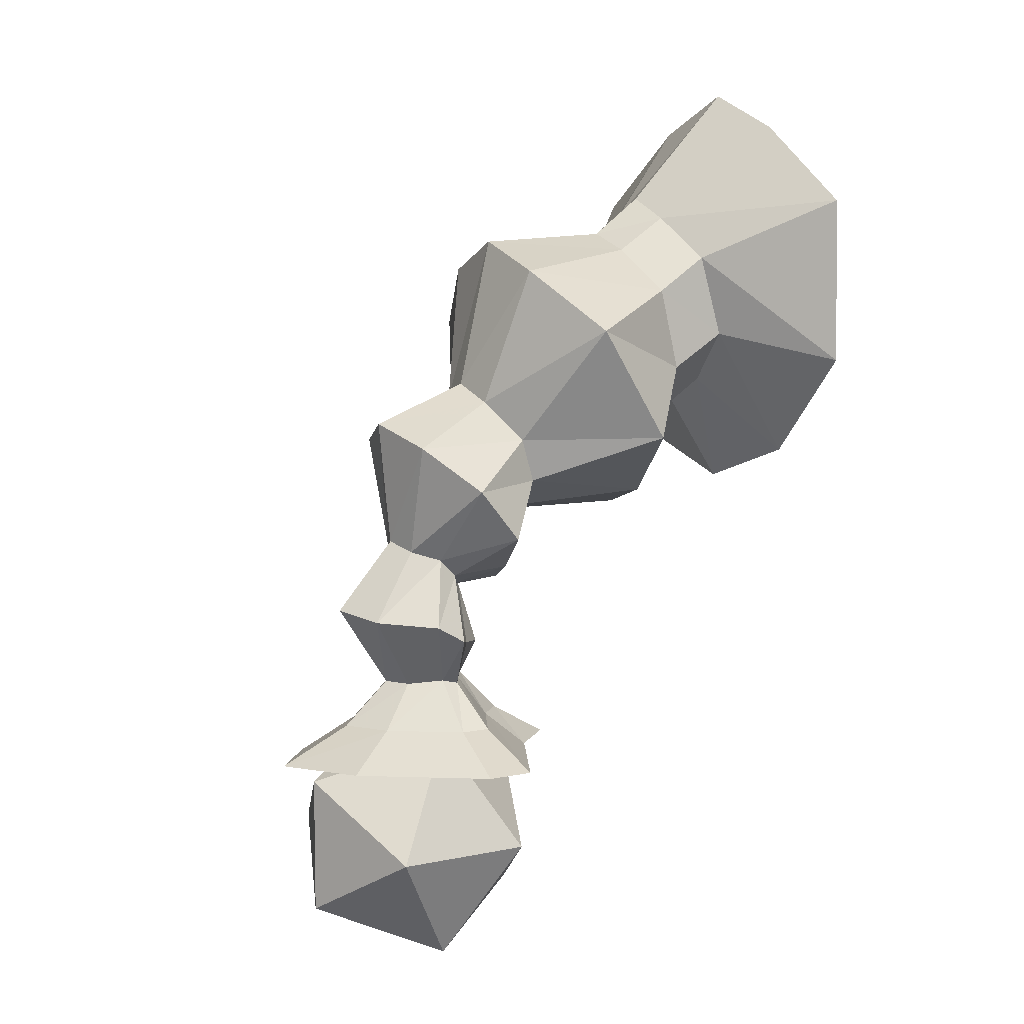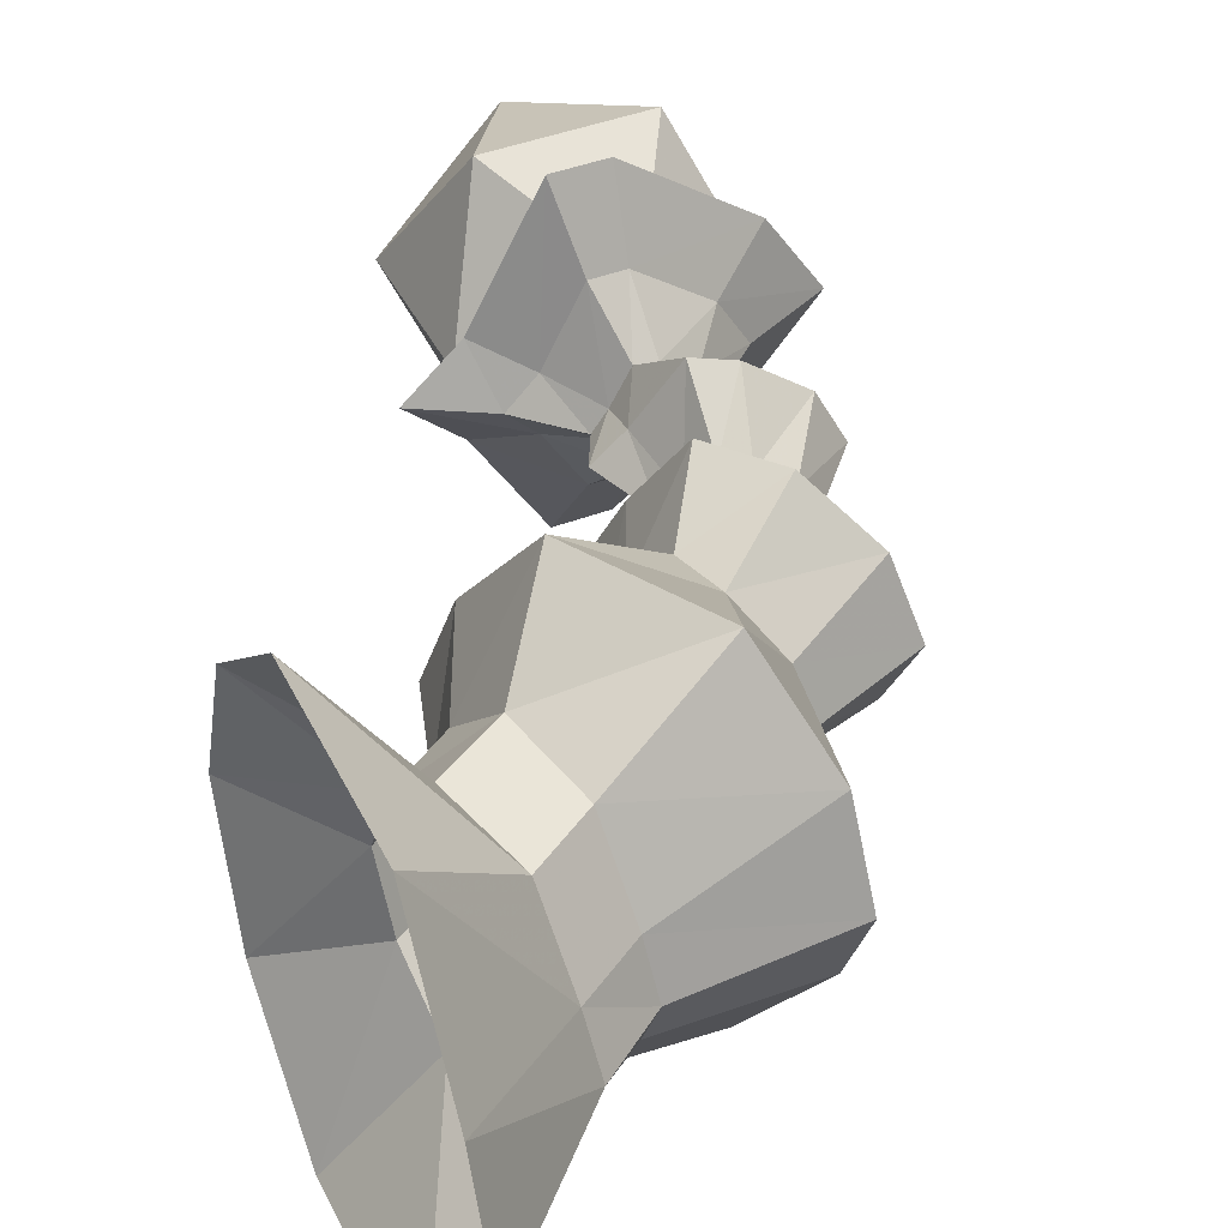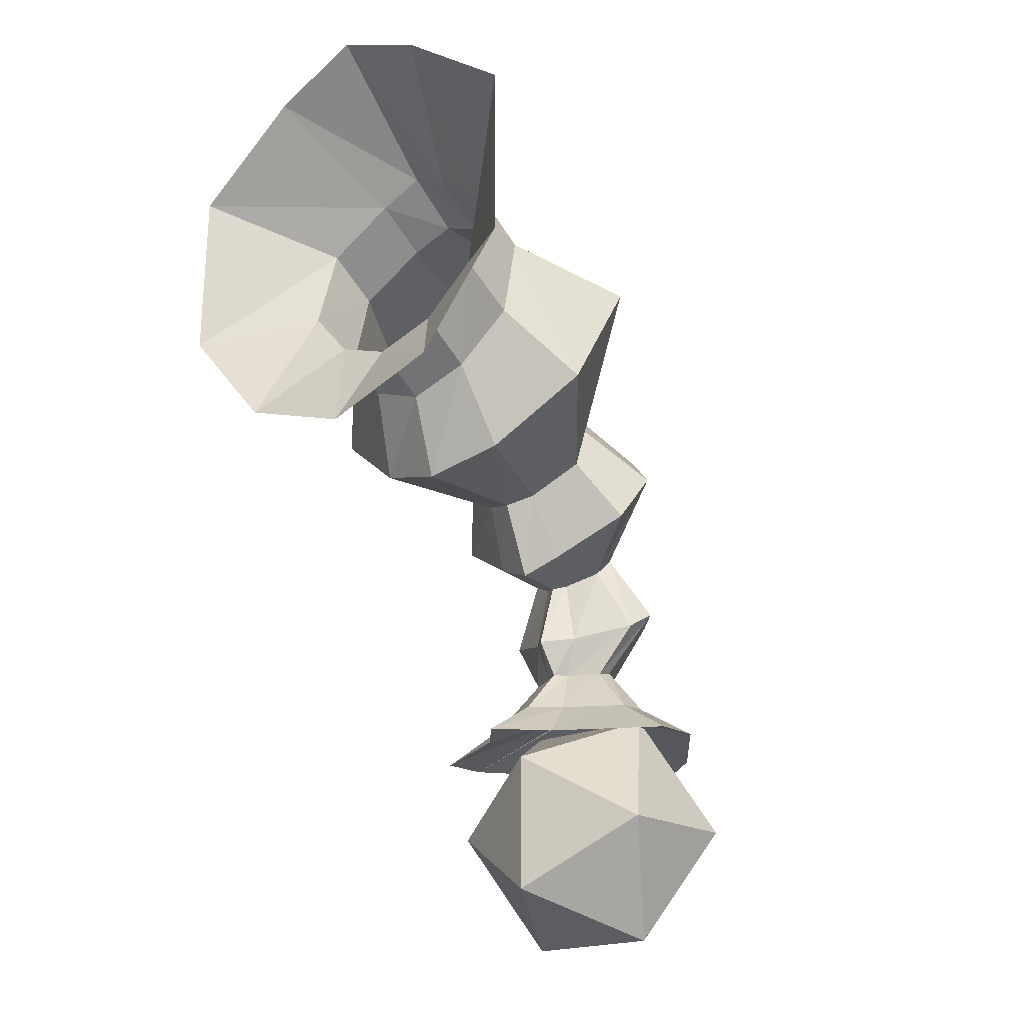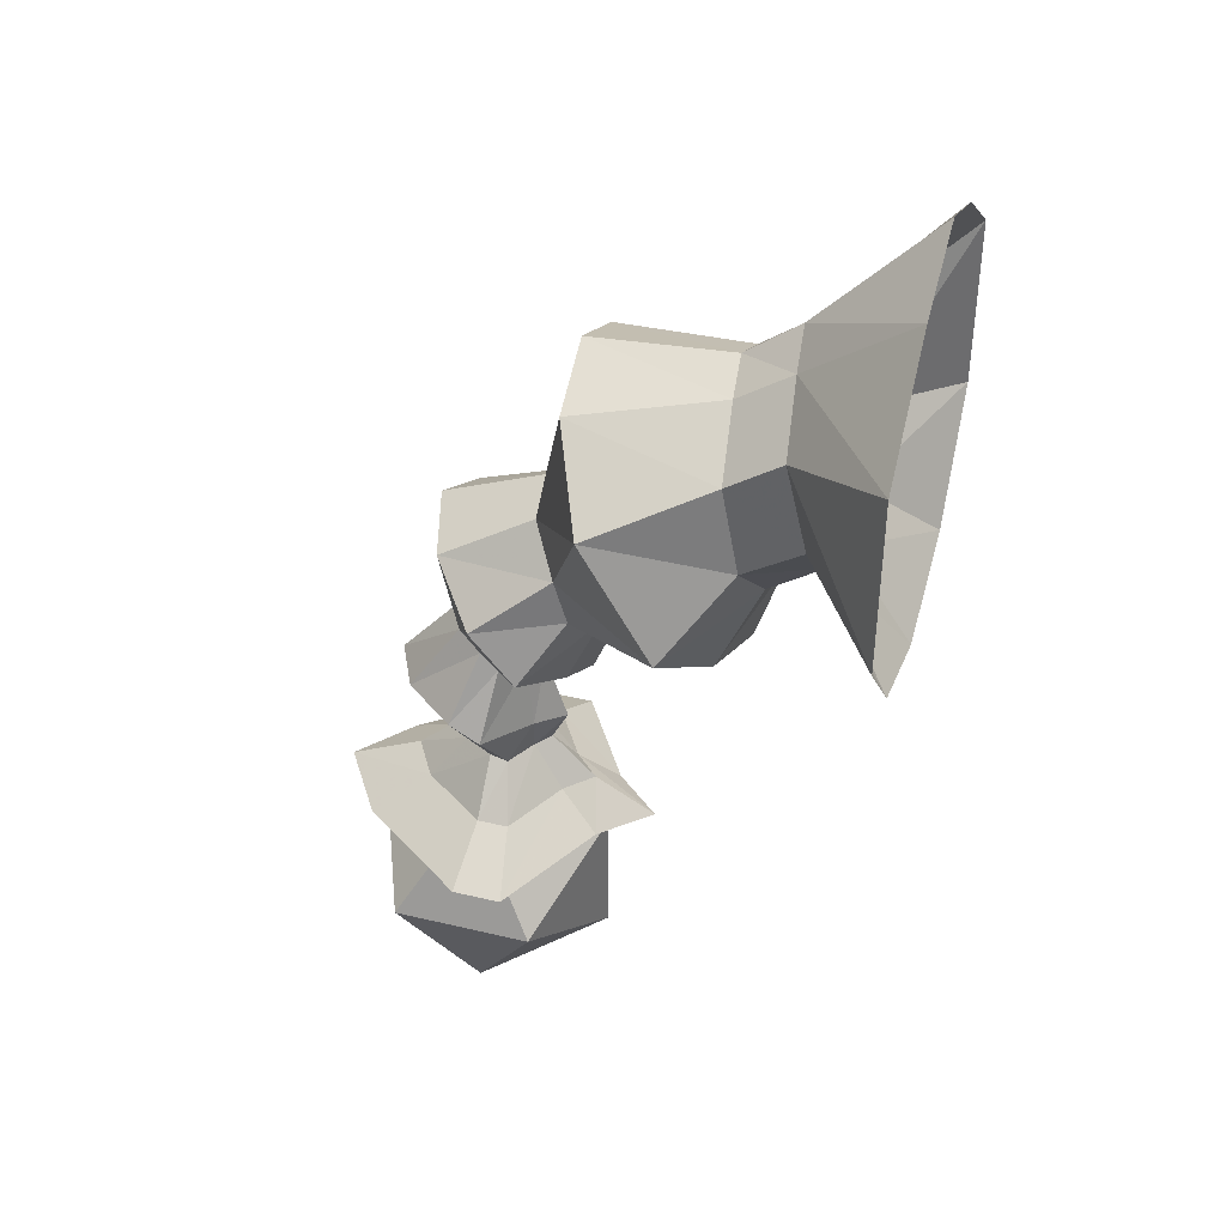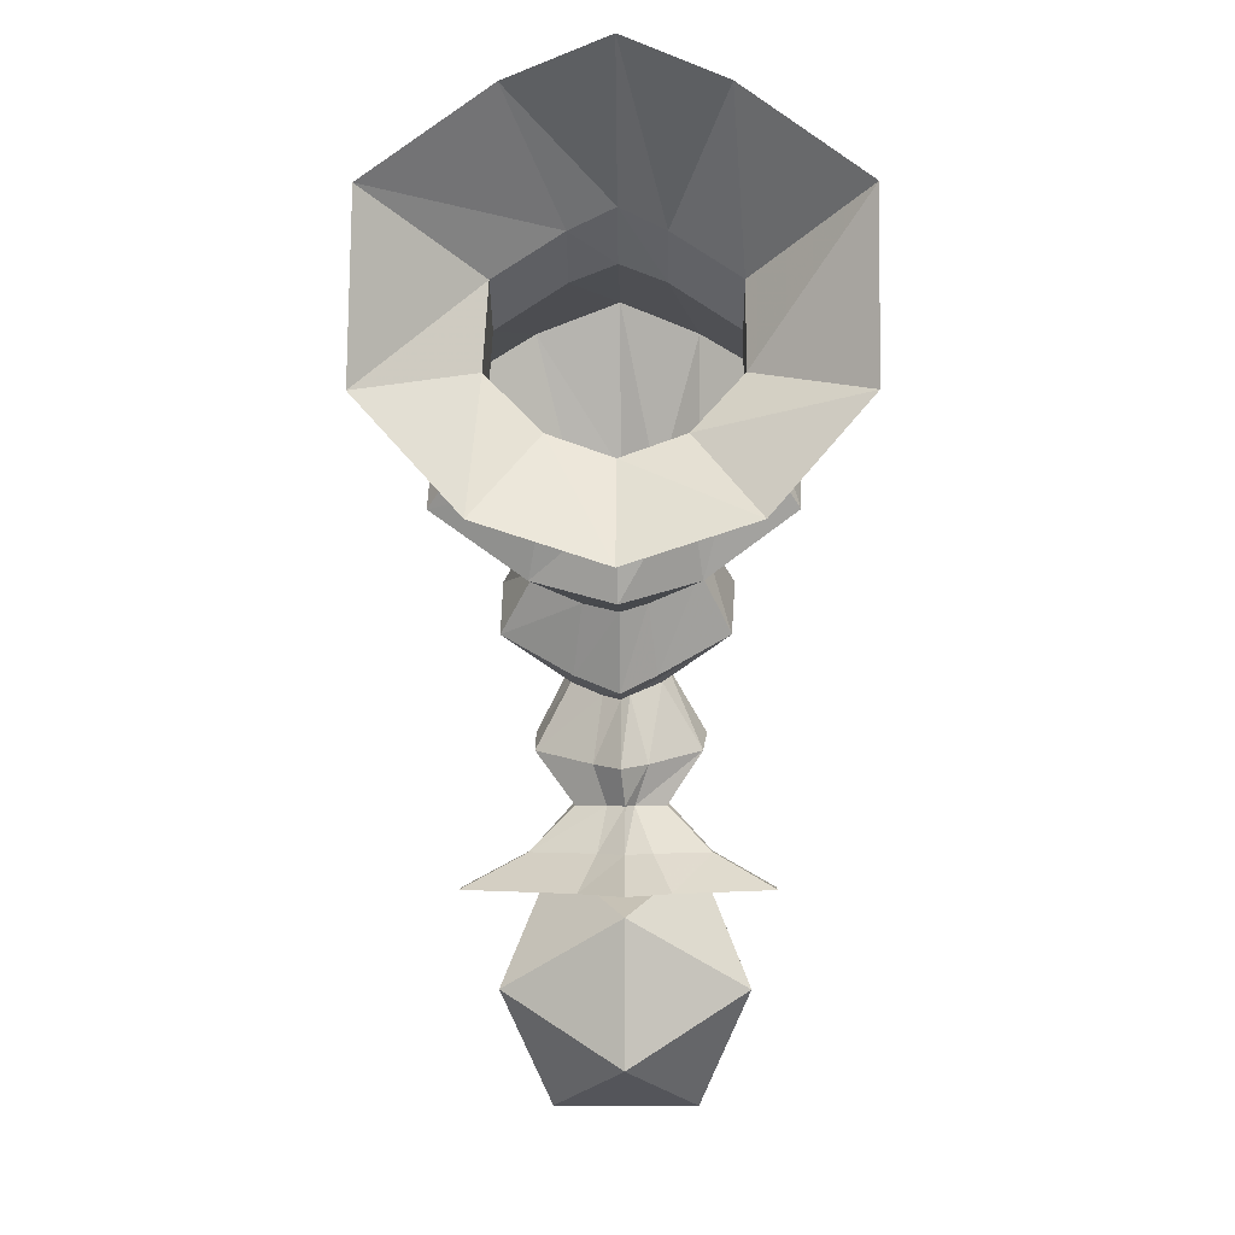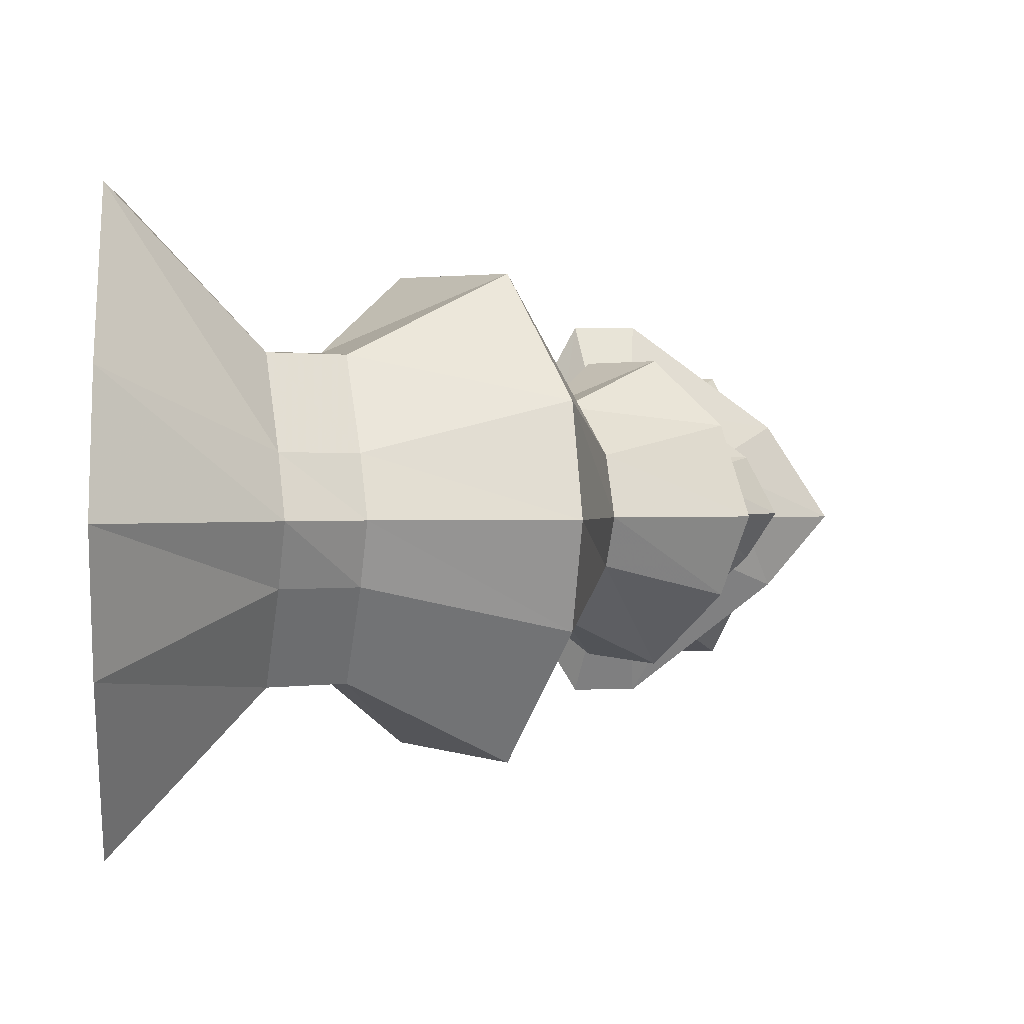
<metadata>
{"format":"obj","ext":"obj","renderer":"f3d","projection":"perspective","resolution":1024,"background":"white","views":[{"elev":7.4,"azim":-30.9,"up":"+Y"},{"elev":42.0,"azim":155.3,"up":"+Z"},{"elev":-19.1,"azim":130.7,"up":"+Y"},{"elev":39.4,"azim":16.5,"up":"+Y"},{"elev":-2.9,"azim":90.8,"up":"+Y"},{"elev":0.6,"azim":176.6,"up":"+Z"}]}
</metadata>
<code>
v -0.2422 -1.57 0.03906
v -0.1953 -1.57 0.03906
v -0.2188 -1.523 0.01562
v -0.2656 -1.547 -0.007812
v -0.2656 -1.594 -0.007812
v -0.2188 -1.617 0.01562
v -0.1719 -1.594 -0.007812
v -0.1719 -1.547 -0.007812
v -0.2188 -1.523 -0.03125
v -0.2422 -1.57 -0.05469
v -0.2188 -1.617 -0.03125
v -0.1953 -1.57 -0.05469
v 0.1562 -0.8906 -0.2891
v 0.2109 -1.008 -0.1328
v 0 -1.031 -0.04688
v -0.03125 -0.9766 -0.1328
v 0.03125 -0.6875 -0.2969
v 0.2266 -0.6172 -0.1953
v 0.2578 -0.7656 -0.1953
v 0.2812 -0.8594 -0.1094
v 0.2422 -1.047 0
v 0.02344 -1.047 0
v -0.03125 -1.18 0
v -0.05469 -1.148 -0.0625
v -0.1016 -1.078 -0.1875
v -0.05469 -0.8984 -0.1328
v -0.03906 -0.5781 -0.1328
v 0.2109 -0.5391 -0.07812
v 0.3047 -0.4766 -0.07812
v 0.3203 -0.5547 -0.1953
v 0.3594 -0.7031 -0.1953
v 0.375 -0.7969 -0.1094
v 0.2891 -0.8984 0
v 0.2109 -1.008 0.1406
v 0 -1.031 0.0625
v -0.05469 -1.148 0.07812
v -0.1406 -1.18 0.03125
v -0.1172 -1.188 0
v -0.1406 -1.18 -0.01562
v -0.1719 -1.156 -0.07031
v -0.1797 -0.9844 -0.1953
v -0.1016 -0.8281 -0.0625
v -0.04688 -0.5234 0
v 0.2031 -0.5078 0
v 0.2969 -0.4375 0
v 0.5 -0.2266 0
v 0.5 -0.2969 -0.1719
v 0.5 -0.4453 -0.3828
v 0.5 -0.75 -0.3828
v 0.5 -0.9375 -0.2188
v 0.3828 -0.8359 0
v 0.2812 -0.8594 0.1094
v 0.1562 -0.8906 0.3047
v -0.03125 -0.9766 0.1406
v -0.1016 -1.078 0.2031
v -0.1719 -1.156 0.08594
v -0.1875 -1.273 0.1484
v -0.125 -1.297 0.04688
v -0.07812 -1.305 0
v -0.125 -1.297 -0.04688
v -0.1875 -1.273 -0.1406
v -0.2031 -1.125 -0.07812
v -0.2578 -0.9062 -0.1016
v -0.1094 -0.7969 0
v -0.03906 -0.5781 0.1406
v 0.2109 -0.5391 0.07812
v 0.3047 -0.4766 0.07812
v 0.5 -0.2969 0.1719
v 0.03125 -0.6875 0.2969
v -0.05469 -0.8984 0.1406
v -0.1797 -0.9844 0.2031
v -0.2031 -1.125 0.08594
v -0.2422 -1.242 0.1484
v -0.1953 -1.359 0.07812
v -0.1641 -1.367 0.07812
v -0.1328 -1.367 0.02344
v -0.1094 -1.367 -0.007812
v -0.1328 -1.367 -0.02344
v -0.1641 -1.367 -0.07812
v -0.2422 -1.242 -0.1484
v -0.25 -1.109 -0.03906
v -0.2891 -0.8672 0
v -0.1016 -0.8281 0.07812
v 0.2266 -0.6172 0.1953
v 0.3203 -0.5547 0.1953
v 0.5 -0.4453 0.3828
v -0.2578 -0.9062 0.1172
v -0.25 -1.109 0.05469
v -0.3359 -1.234 0.07812
v -0.25 -1.367 0.03906
v -0.3125 -1.445 0.07031
v -0.1953 -1.445 0.1562
v -0.1406 -1.445 0.1562
v -0.07812 -1.445 0.03906
v -0.03125 -1.445 -0.007812
v -0.07812 -1.445 -0.05469
v -0.1406 -1.445 -0.1562
v -0.1953 -1.359 -0.07812
v -0.3359 -1.234 -0.0625
v -0.2656 -1.094 0
v -0.375 -1.219 0
v -0.2734 -1.367 -0.007812
v -0.3594 -1.445 -0.007812
v -0.4922 -1.508 -0.007812
v -0.4062 -1.508 0.125
v -0.2031 -1.508 0.2734
v -0.1172 -1.508 0.2734
v -0.007812 -1.508 0.07031
v 0.07812 -1.508 -0.007812
v -0.007812 -1.508 -0.08594
v -0.1172 -1.508 -0.2656
v -0.1953 -1.445 -0.1562
v -0.25 -1.367 -0.03906
v -0.3125 -1.445 -0.07031
v -0.4062 -1.508 -0.1094
v -0.1953 -1.43 0
v -0.2031 -1.43 0
v -0.1953 -1.43 0.007812
v -0.1875 -1.43 0
v -0.1953 -1.43 -0.007812
v -0.2031 -1.508 -0.2656
v 0.5 -0.75 0.3906
v 0.3594 -0.7031 0.2031
v 0.5 -0.9375 0.2188
v 0.375 -0.7969 0.1094
v 0.5 -1.008 0
v 0.2578 -0.7656 0.2031
v -0.2891 -1.602 0.1094
v -0.1484 -1.602 0.1094
v -0.2188 -1.484 0.0625
v -0.3359 -1.531 -0.007812
v -0.3359 -1.672 -0.007812
v -0.2188 -1.719 0.0625
v -0.1016 -1.672 -0.007812
v -0.1016 -1.531 -0.007812
v -0.2188 -1.484 -0.07812
v -0.2891 -1.602 -0.125
v -0.2188 -1.719 -0.07812
v -0.1484 -1.602 -0.125
v -0.3438 -1.672 0.2031
v -0.09375 -1.672 0.2031
v -0.2188 -1.461 0.1172
v -0.4297 -1.547 -0.007812
v -0.4297 -1.797 -0.007812
v -0.2188 -1.883 0.1172
v -0.007812 -1.797 -0.007812
v -0.007812 -1.547 -0.007812
v -0.2188 -1.461 -0.1328
v -0.3438 -1.672 -0.2188
v -0.2188 -1.883 -0.1328
v -0.09375 -1.672 -0.2188
f 1 2 3
f 1 3 4
f 1 4 5
f 1 5 6
f 1 6 2
f 2 6 7
f 2 7 8
f 2 8 3
f 3 8 9
f 3 9 4
f 4 9 10
f 4 10 5
f 5 10 11
f 5 11 6
f 6 11 7
f 7 11 12
f 7 12 8
f 8 12 9
f 9 12 10
f 10 12 11
f 13 14 15
f 13 15 16
f 13 16 17
f 14 21 22
f 14 22 15
f 15 22 23
f 15 23 24
f 15 24 16
f 16 24 25
f 16 25 26
f 16 26 17
f 18 28 29
f 18 29 30
f 18 30 19
f 19 30 31
f 21 34 35
f 21 35 22
f 22 35 36
f 22 36 23
f 25 41 26
f 28 44 45
f 28 45 29
f 29 47 30
f 30 47 48
f 34 53 54
f 34 54 35
f 35 54 55
f 35 55 36
f 37 56 57
f 37 57 58
f 37 58 38
f 38 58 59
f 38 59 39
f 39 59 60
f 39 60 40
f 40 60 61
f 40 61 62
f 44 66 67
f 44 67 45
f 45 67 68
f 45 68 46
f 54 70 71
f 54 71 55
f 61 80 62
f 66 84 85
f 66 85 67
f 67 85 86
f 67 86 68
f 122 86 85
f 122 85 123
f 123 85 84
f 123 84 127
f 13 17 18
f 13 18 19
f 13 19 14
f 14 19 20
f 14 20 21
f 17 27 28
f 17 28 18
f 20 33 21
f 21 33 34
f 23 36 37
f 23 37 38
f 23 38 24
f 24 38 39
f 24 39 25
f 25 39 40
f 25 40 41
f 27 43 44
f 27 44 28
f 33 52 34
f 34 52 53
f 36 55 56
f 36 56 37
f 40 62 41
f 41 62 63
f 43 65 66
f 43 66 44
f 55 71 72
f 55 72 56
f 62 81 63
f 63 81 82
f 65 69 84
f 65 84 66
f 71 87 88
f 71 88 72
f 81 100 82
f 82 100 87
f 87 100 88
f 127 84 69
f 127 69 53
f 127 53 52
f 17 26 27
f 19 31 20
f 20 31 32
f 20 32 33
f 26 41 42
f 26 42 27
f 27 42 43
f 29 45 46
f 29 46 47
f 30 48 31
f 31 48 49
f 31 49 32
f 32 49 50
f 32 50 51
f 32 51 33
f 33 51 52
f 41 63 42
f 42 63 64
f 42 64 43
f 43 64 65
f 53 69 70
f 53 70 54
f 56 72 73
f 56 73 57
f 62 80 81
f 63 82 64
f 64 82 83
f 64 83 65
f 65 83 69
f 69 83 70
f 70 83 87
f 70 87 71
f 72 88 89
f 72 89 73
f 80 99 81
f 81 99 100
f 82 87 83
f 88 100 101
f 88 101 89
f 99 101 100
f 122 123 124
f 124 123 125
f 124 125 126
f 126 125 51
f 126 51 50
f 123 127 125
f 125 127 52
f 125 52 51
f 57 73 74
f 57 74 75
f 57 75 58
f 58 75 76
f 58 76 59
f 59 76 77
f 59 77 60
f 60 77 78
f 60 78 61
f 61 78 79
f 61 79 80
f 73 89 90
f 73 90 74
f 79 98 80
f 80 98 99
f 89 101 102
f 89 102 90
f 98 113 99
f 99 113 101
f 101 113 102
f 74 90 91
f 74 91 92
f 74 92 75
f 75 92 93
f 75 93 76
f 76 93 94
f 76 94 77
f 77 94 95
f 77 95 78
f 78 95 96
f 78 96 79
f 79 96 97
f 79 97 98
f 90 102 103
f 90 103 91
f 91 103 104
f 91 104 105
f 91 105 92
f 92 105 106
f 92 106 93
f 93 106 107
f 93 107 94
f 94 107 108
f 94 108 95
f 95 108 109
f 95 109 96
f 96 109 110
f 96 110 97
f 97 110 111
f 97 111 112
f 97 112 98
f 98 112 113
f 102 113 114
f 102 114 103
f 103 114 115
f 103 115 104
f 111 121 112
f 112 121 114
f 112 114 113
f 114 121 115
f 104 115 116
f 104 116 117
f 104 117 105
f 105 117 116
f 105 116 106
f 106 116 118
f 106 118 107
f 107 118 108
f 108 118 116
f 108 116 109
f 109 116 119
f 109 119 110
f 110 119 116
f 110 116 111
f 111 116 120
f 111 120 121
f 115 121 120
f 115 120 116
f 128 129 130
f 128 130 131
f 128 131 132
f 128 132 133
f 128 133 129
f 129 133 134
f 129 134 135
f 129 135 130
f 130 135 136
f 130 136 131
f 131 136 137
f 131 137 132
f 132 137 138
f 132 138 133
f 133 138 134
f 134 138 139
f 134 139 135
f 135 139 136
f 136 139 137
f 137 139 138
f 140 141 142
f 140 142 143
f 140 143 144
f 140 144 145
f 140 145 141
f 141 145 146
f 141 146 147
f 141 147 142
f 142 147 148
f 142 148 143
f 143 148 149
f 143 149 144
f 144 149 150
f 144 150 145
f 145 150 146
f 146 150 151
f 146 151 147
f 147 151 148
f 148 151 149
f 149 151 150

</code>
